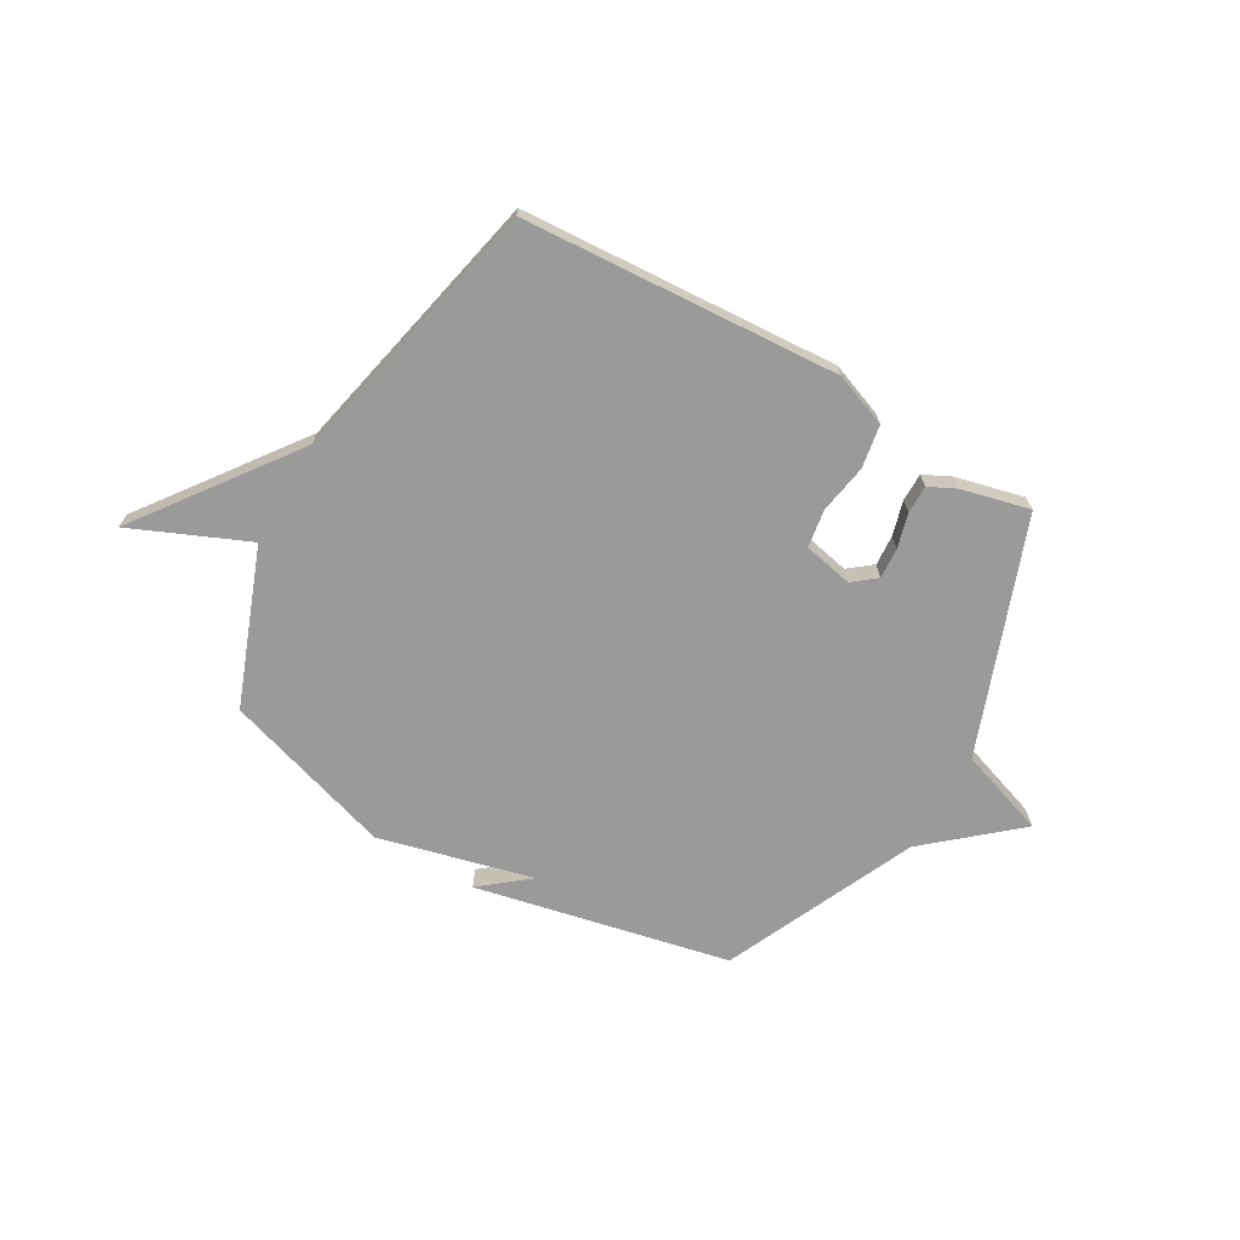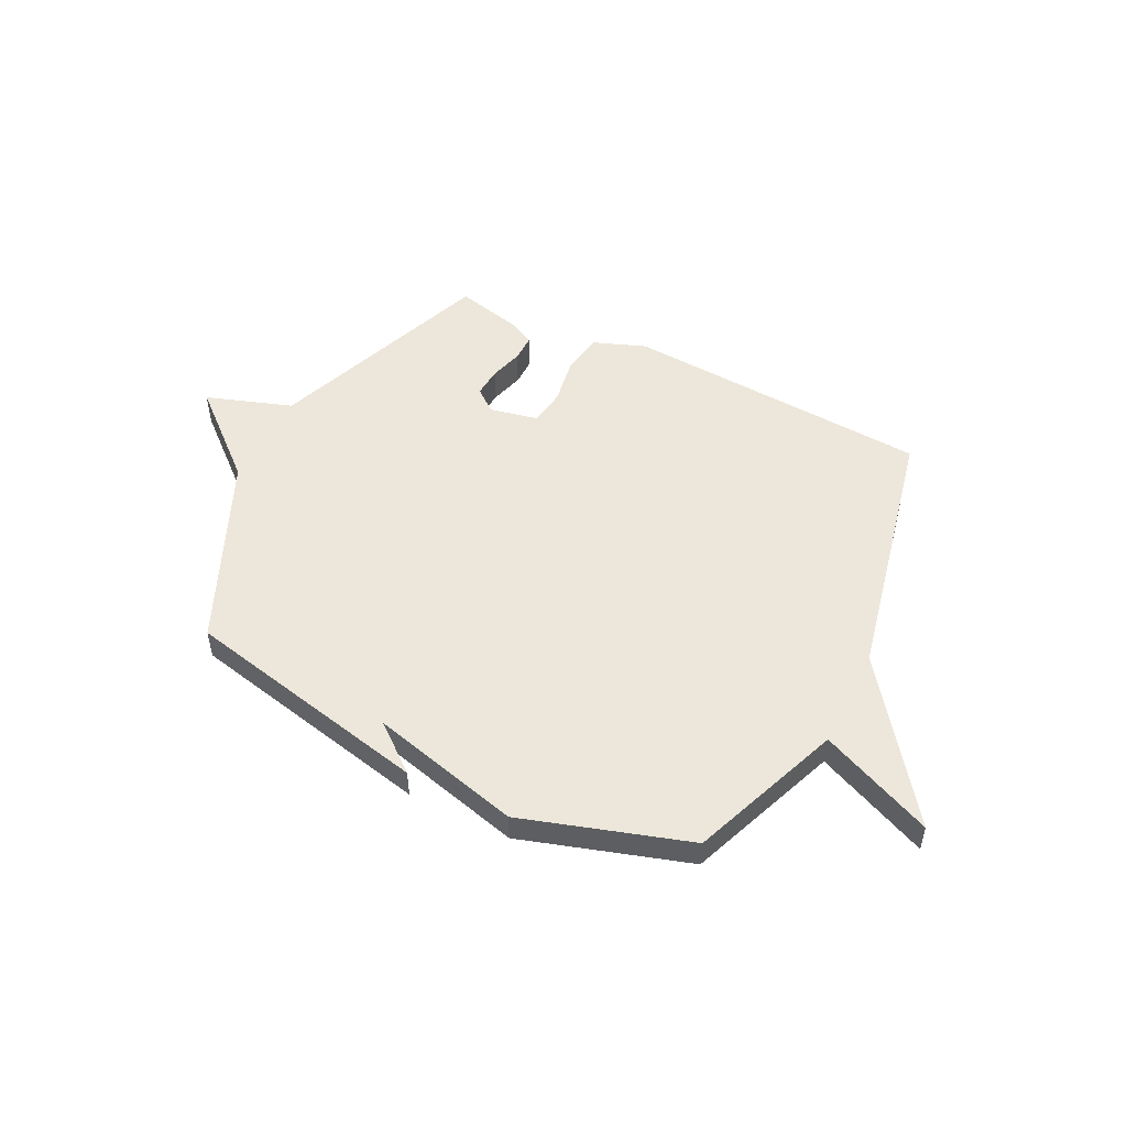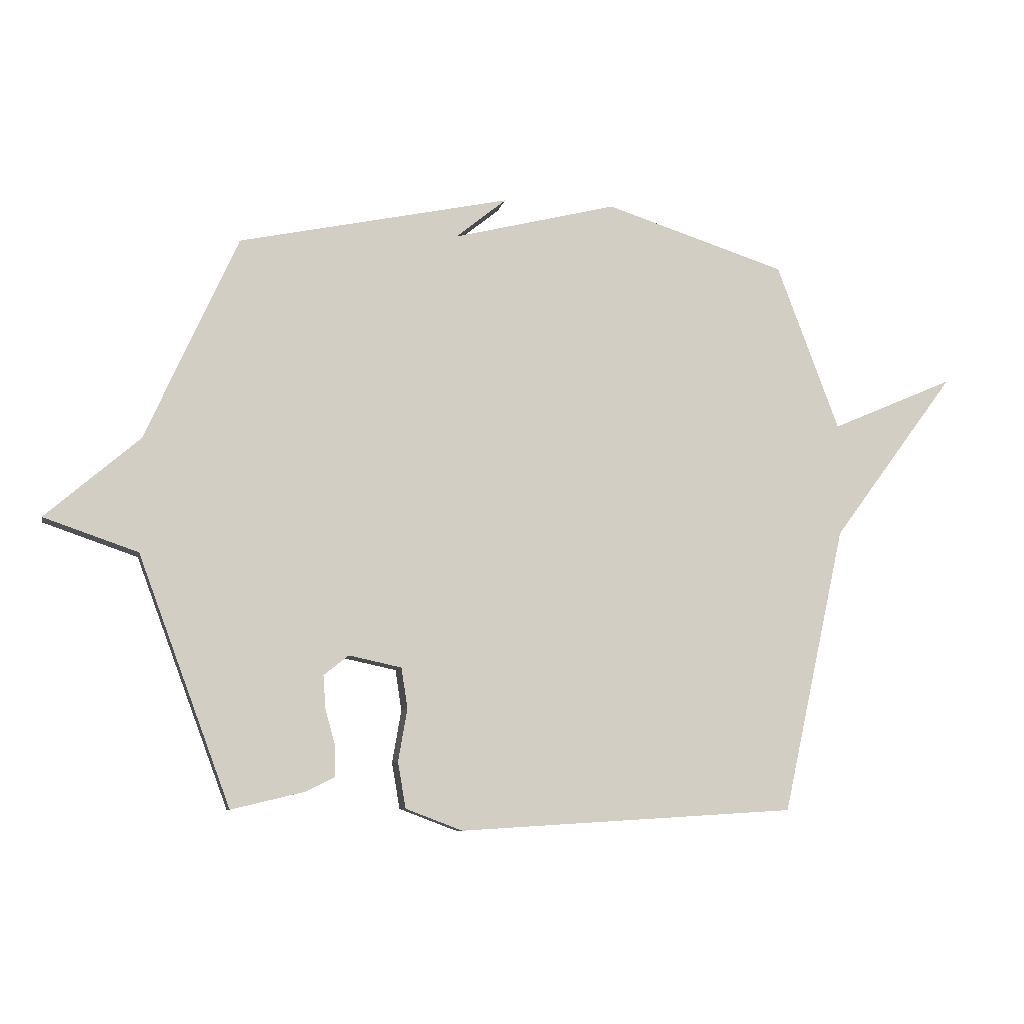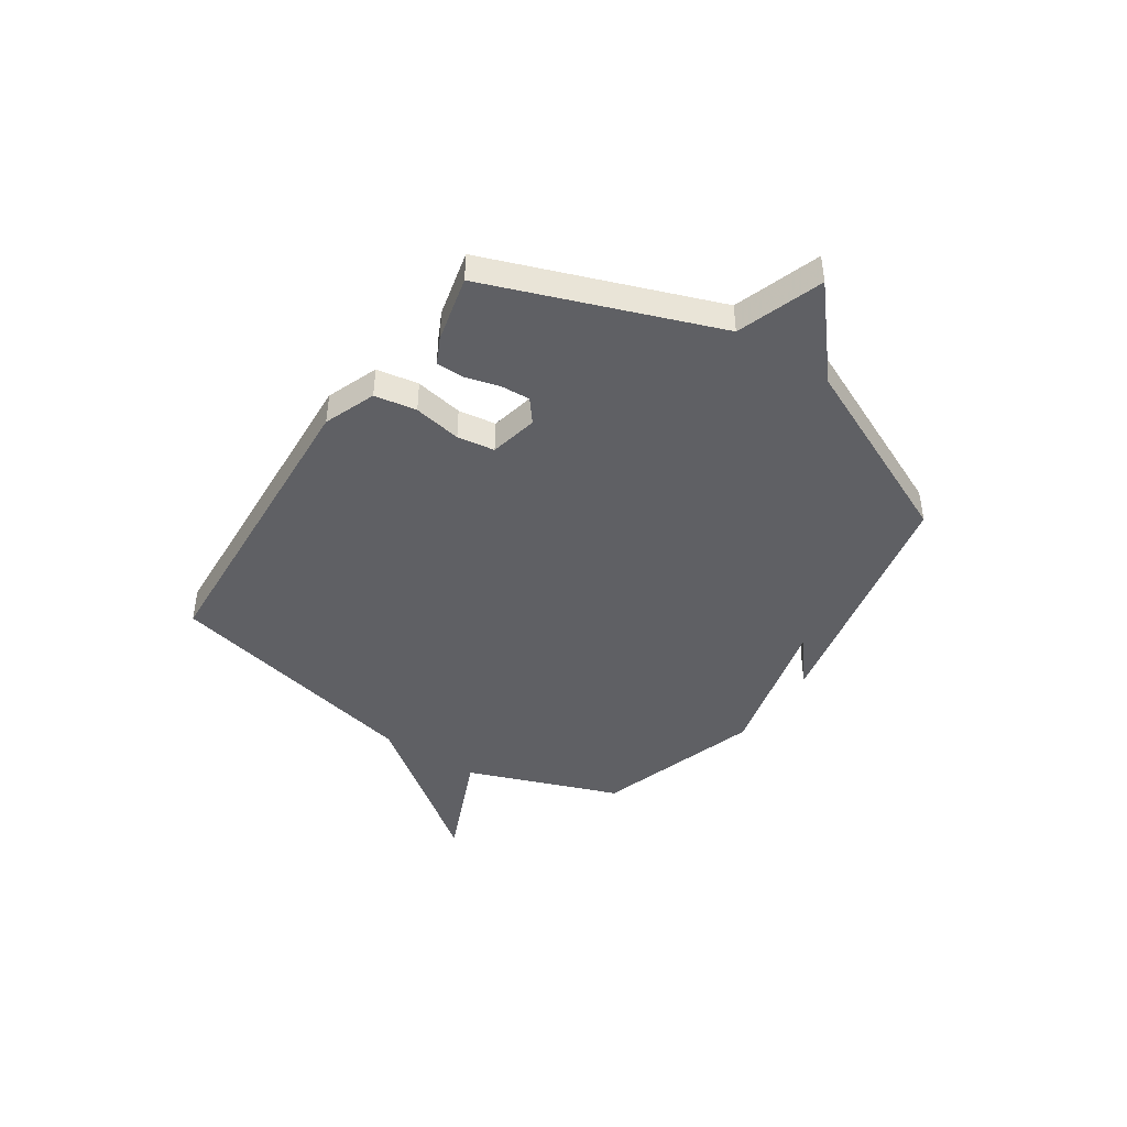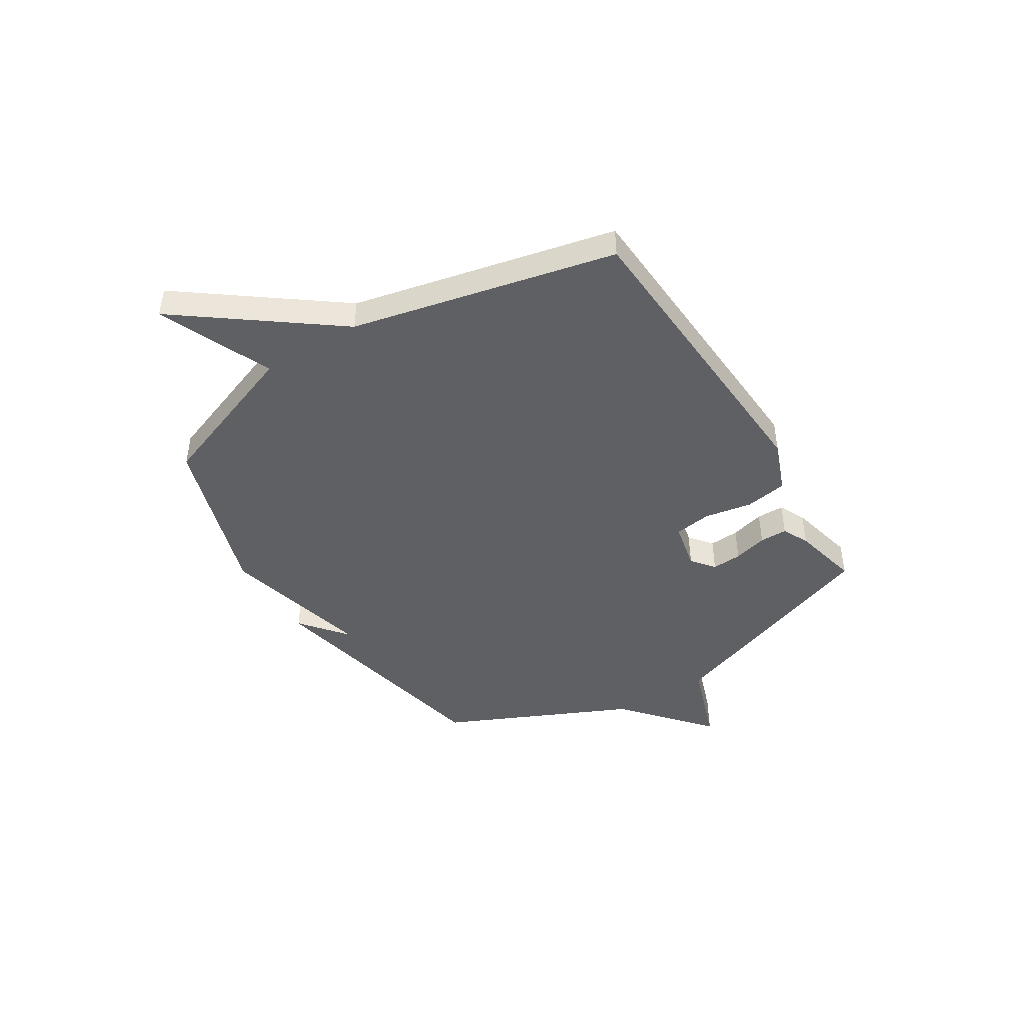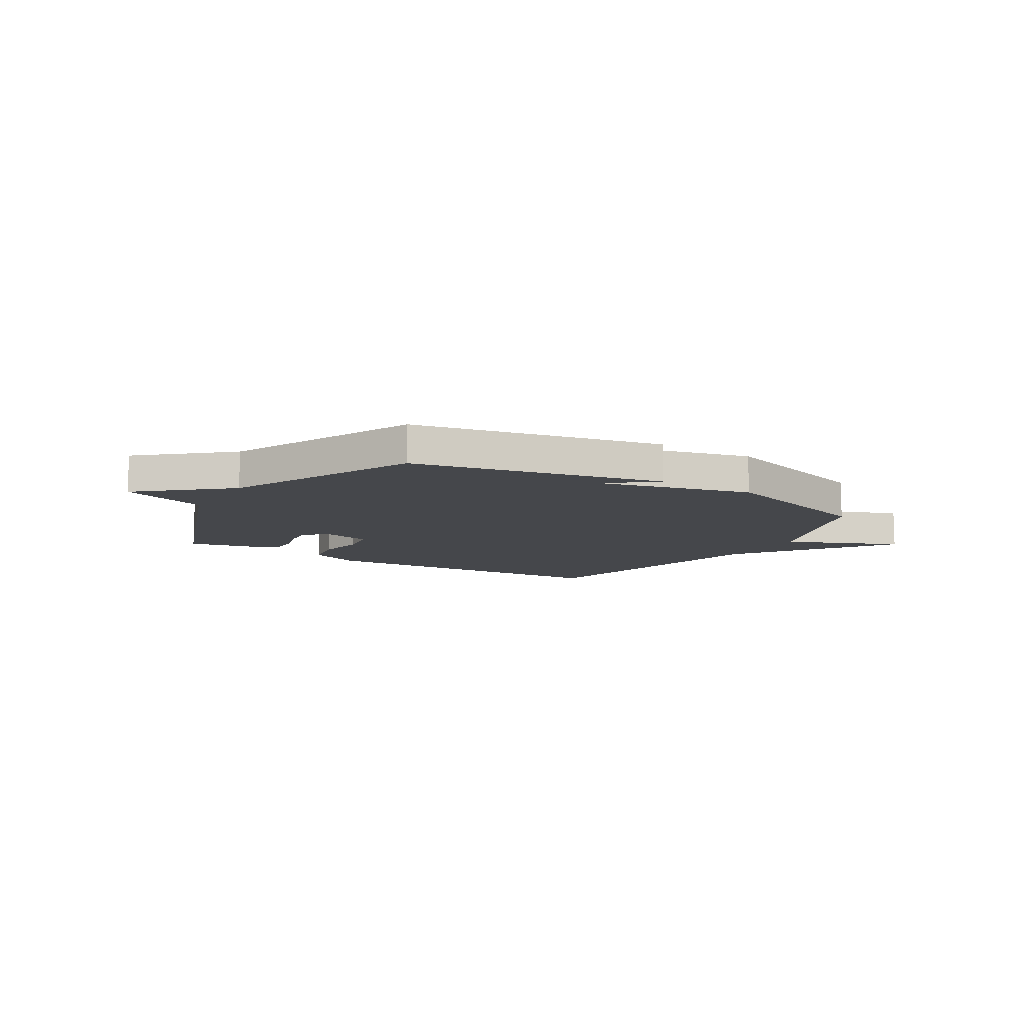
<metadata>
{"format":"obj","ext":"obj","renderer":"f3d","projection":"perspective","resolution":1024,"background":"white","views":[{"elev":-69.2,"azim":150.1,"up":"+Y"},{"elev":51.0,"azim":26.7,"up":"+Y"},{"elev":-8.0,"azim":-11.7,"up":"+Z"},{"elev":-43.8,"azim":-123.9,"up":"+Y"},{"elev":-44.6,"azim":121.7,"up":"+Y"},{"elev":-10.5,"azim":-31.3,"up":"+Y"}]}
</metadata>
<code>
v -0.5 0.07 0.5
v -0.02 0.07 0.602
v -0.11 0.07 0.529
v 0.18 0.07 0.602
v 0.5 0.07 0.5
v 0.611 0.07 0.206
v 0.829 0.07 0.3
v 0.611 0.07 0.006
v 0.5 0.07 -0.5
v -0.096 0.07 -0.536
v -0.196 0.07 -0.498
v -0.21 0.07 -0.417
v -0.194 0.07 -0.325
v -0.205 0.07 -0.253
v -0.298 0.07 -0.233
v -0.342 0.07 -0.268
v -0.338 0.07 -0.326
v -0.32 0.07 -0.391
v -0.32 0.07 -0.444
v -0.371 0.07 -0.469
v -0.5 0.07 -0.5
v -0.663 0.07 -0.061
v -0.829 0.07 -0.004
v -0.663 0.07 0.139
v -0.5 0 0.5
v -0.02 0 0.602
v -0.11 0 0.529
v 0.18 0 0.602
v 0.5 0 0.5
v 0.611 0 0.206
v 0.829 0 0.3
v 0.611 0 0.006
v 0.5 0 -0.5
v -0.096 0 -0.536
v -0.196 0 -0.498
v -0.21 0 -0.417
v -0.194 0 -0.325
v -0.205 0 -0.253
v -0.298 0 -0.233
v -0.342 0 -0.268
v -0.338 0 -0.326
v -0.32 0 -0.391
v -0.32 0 -0.444
v -0.371 0 -0.469
v -0.5 0 -0.5
v -0.663 0 -0.061
v -0.829 0 -0.004
v -0.663 0 0.139
f 22 23 24
f 21 22 24
f 20 21 24
f 19 20 24
f 18 19 24
f 17 18 24
f 16 17 24 1
f 15 16 1
f 14 15 1
f 11 12 13
f 10 11 13
f 9 10 13
f 8 9 13
f 8 13 14
f 7 8 14
f 6 7 14
f 5 6 14
f 4 5 14
f 3 4 14
f 1 2 3
f 1 3 14
f 48 47 46
f 48 46 45
f 48 45 44
f 48 44 43
f 48 43 42
f 48 42 41
f 25 48 41 40
f 25 40 39
f 25 39 38
f 37 36 35
f 37 35 34
f 37 34 33
f 37 33 32
f 38 37 32
f 38 32 31
f 38 31 30
f 38 30 29
f 38 29 28
f 38 28 27
f 27 26 25
f 38 27 25
f 1 25 26 2
f 2 26 27 3
f 3 27 28 4
f 4 28 29 5
f 5 29 30 6
f 6 30 31 7
f 7 31 32 8
f 8 32 33 9
f 9 33 34 10
f 10 34 35 11
f 11 35 36 12
f 12 36 37 13
f 13 37 38 14
f 14 38 39 15
f 15 39 40 16
f 16 40 41 17
f 17 41 42 18
f 18 42 43 19
f 19 43 44 20
f 20 44 45 21
f 21 45 46 22
f 22 46 47 23
f 23 47 48 24
f 24 48 25 1

</code>
